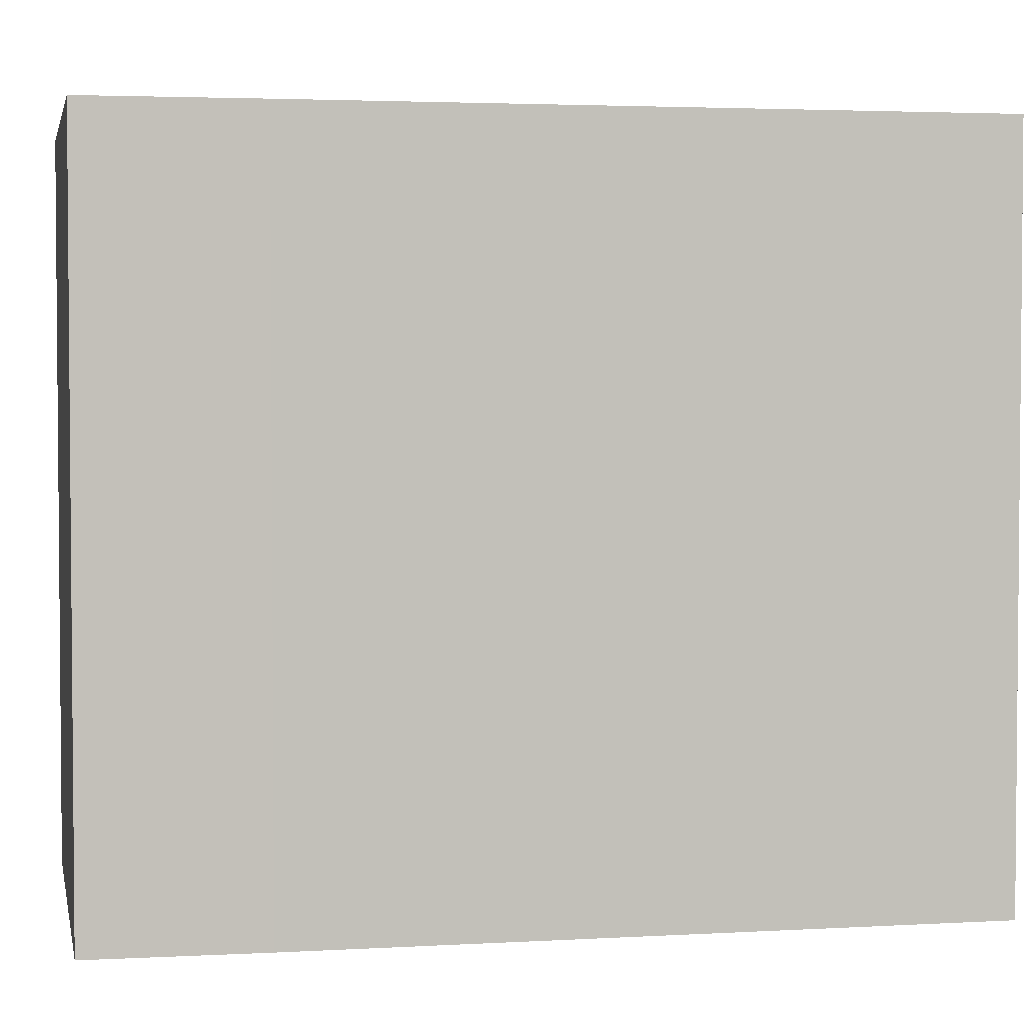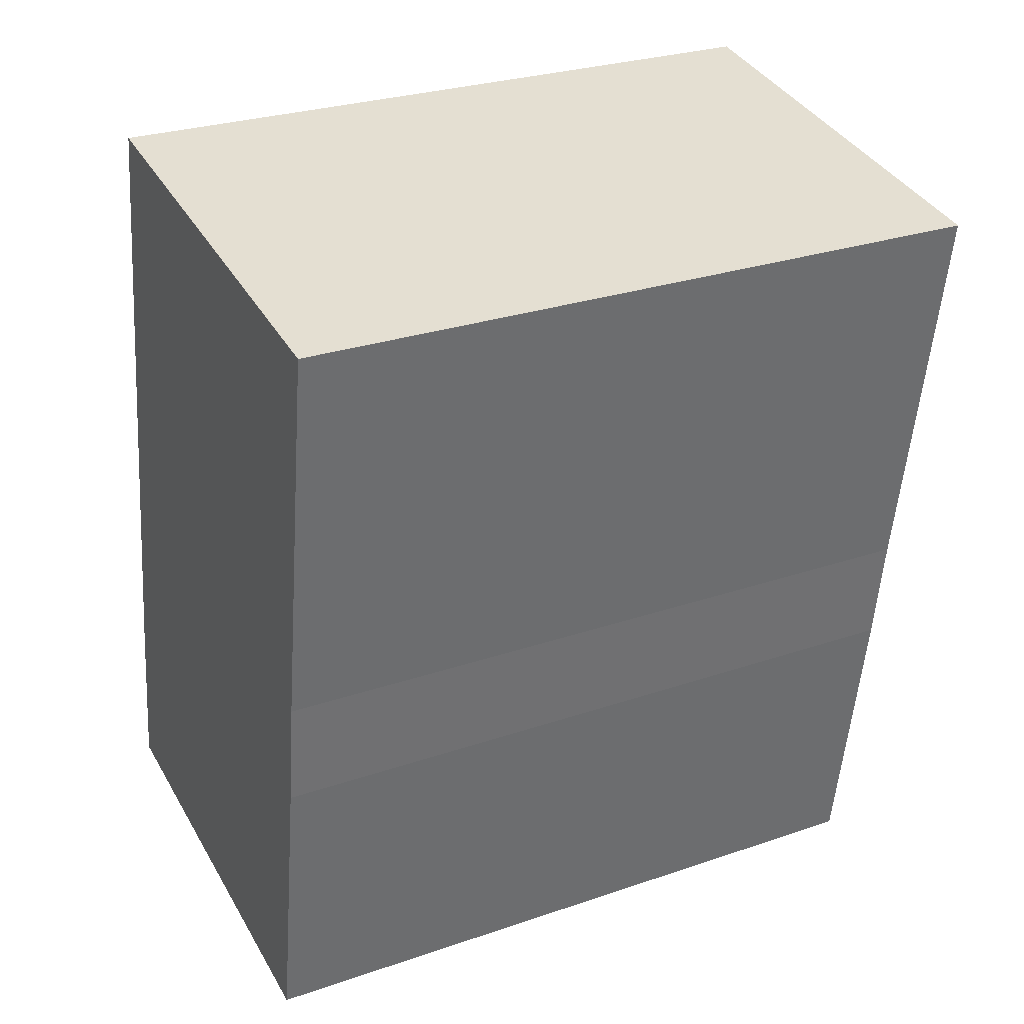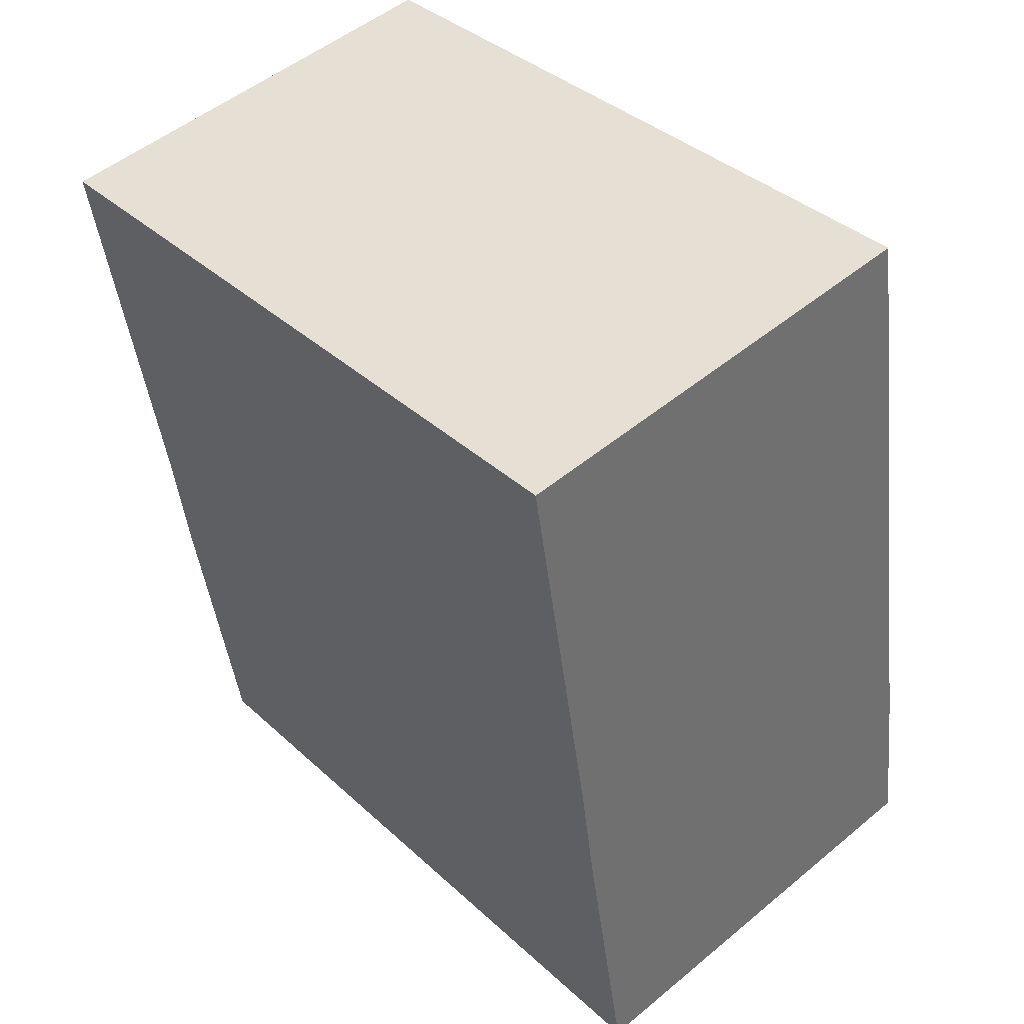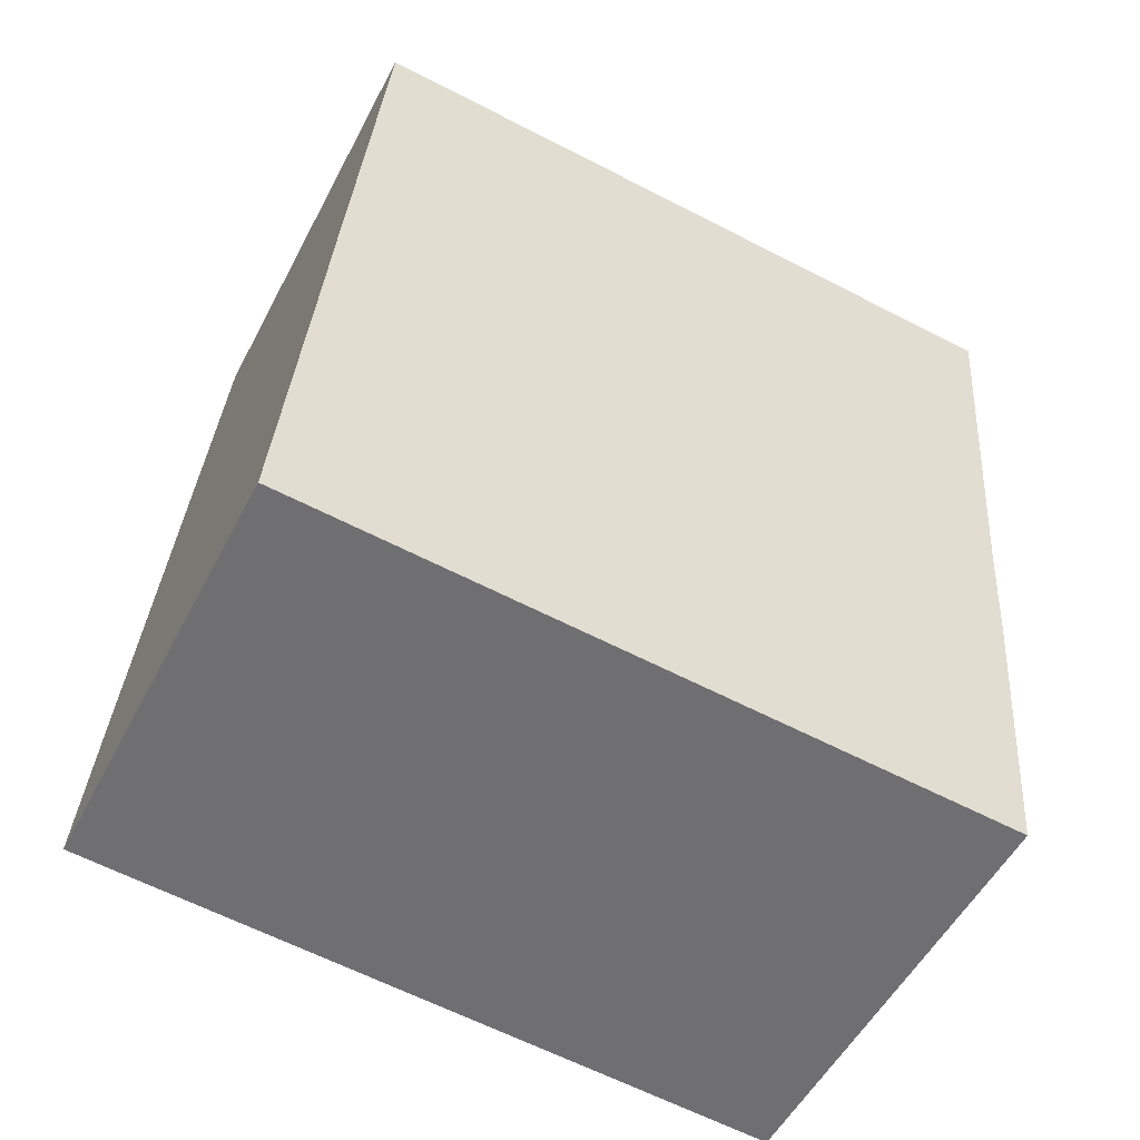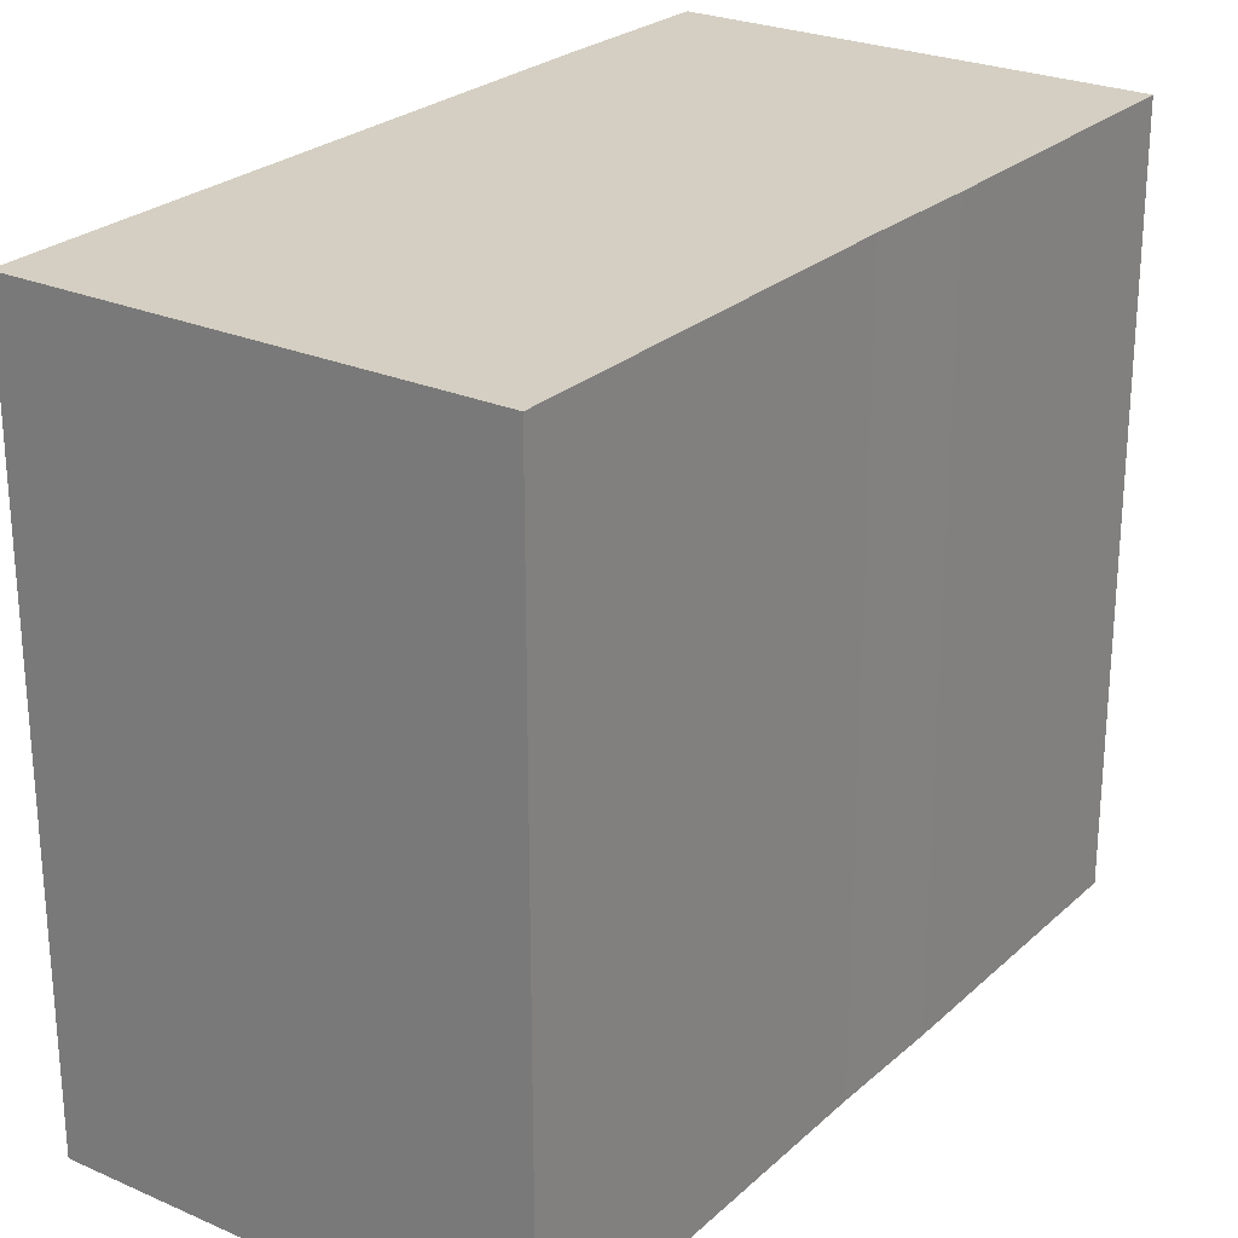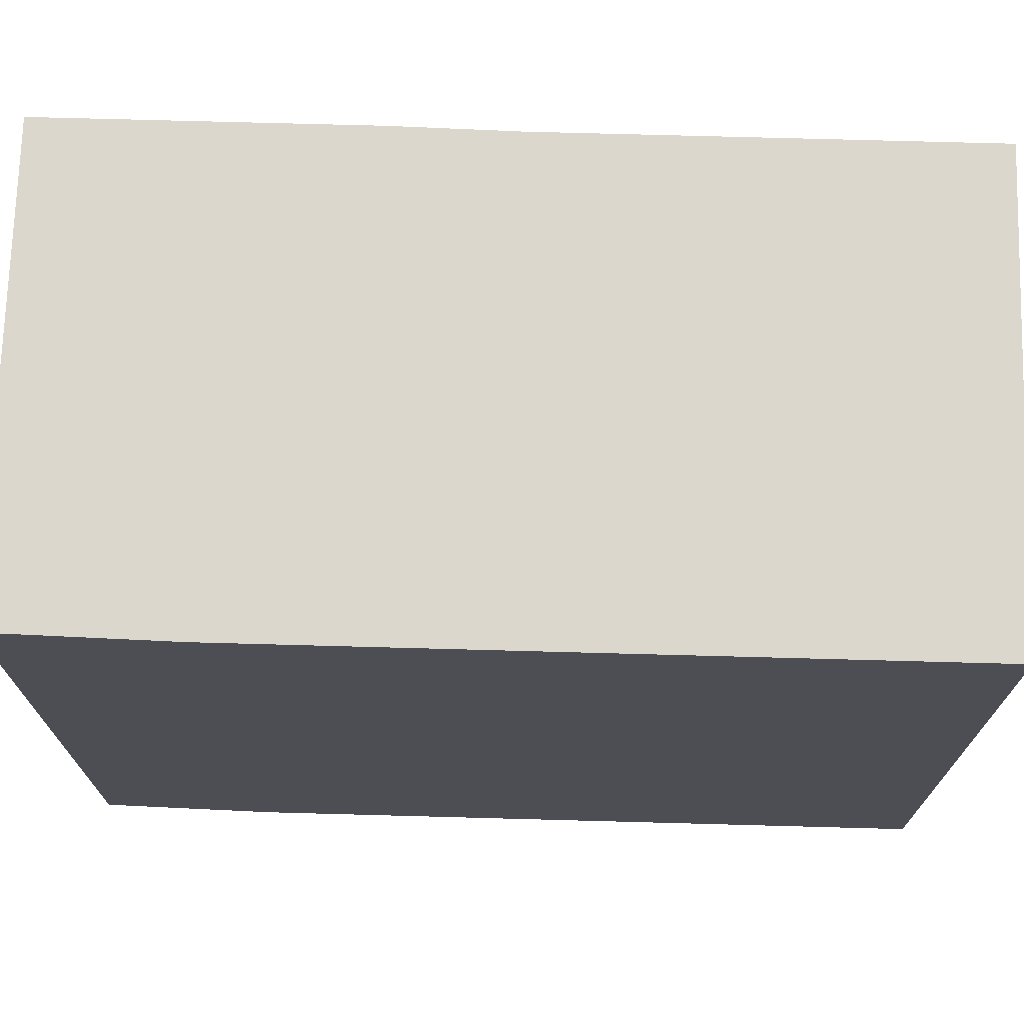
<metadata>
{"format":"obj","ext":"obj","renderer":"f3d","projection":"perspective","resolution":1024,"background":"white","views":[{"elev":3.1,"azim":-92.2,"up":"+Y"},{"elev":28.0,"azim":62.6,"up":"+Z"},{"elev":37.9,"azim":139.0,"up":"+Z"},{"elev":-63.1,"azim":62.5,"up":"+Z"},{"elev":25.4,"azim":44.3,"up":"+Y"},{"elev":72.8,"azim":-79.3,"up":"+Y"}]}
</metadata>
<code>
v  15.47 19.48 20.35
v  11.5 19.48 21.01
v  15.48 19.48 20.37
v  13.7 19.48 9.366
v  13.27 19.48 6.283
v  10.45 19.48 21.18
v  11.96 19.48 -1.867
v  3.498 19.48 22.3
v  0 19.48 1.193e-15
v  0.626 19.48 4.474
v  15.48 -1.247e-15 20.37
v  13.7 -5.735e-16 9.366
v  15.47 -1.246e-15 20.35
v  13.27 -3.847e-16 6.283
v  11.96 1.143e-16 -1.867
v  0 0 0
v  0.626 -2.74e-16 4.474
v  3.498 -1.365e-15 22.3
v  10.45 -1.297e-15 21.18
v  11.5 -1.286e-15 21.01
g defaultobject
f 1 2 3
f 2 1 4
f 2 4 5
f 2 5 6
f 6 5 7
f 6 7 8
f 8 7 9
f 8 9 10
f 11 1 3
f 1 11 4
f 4 11 12
f 12 11 13
f 12 5 4
f 5 12 14
f 14 7 5
f 7 14 15
f 15 9 7
f 9 15 16
f 16 10 9
f 10 16 17
f 17 8 10
f 8 17 18
f 18 6 8
f 6 18 2
f 2 18 3
f 3 18 19
f 3 19 11
f 11 19 20
f 14 16 15
f 16 14 17
f 17 14 12
f 17 12 18
f 18 12 13
f 18 13 11
f 18 11 20
f 18 20 19

</code>
